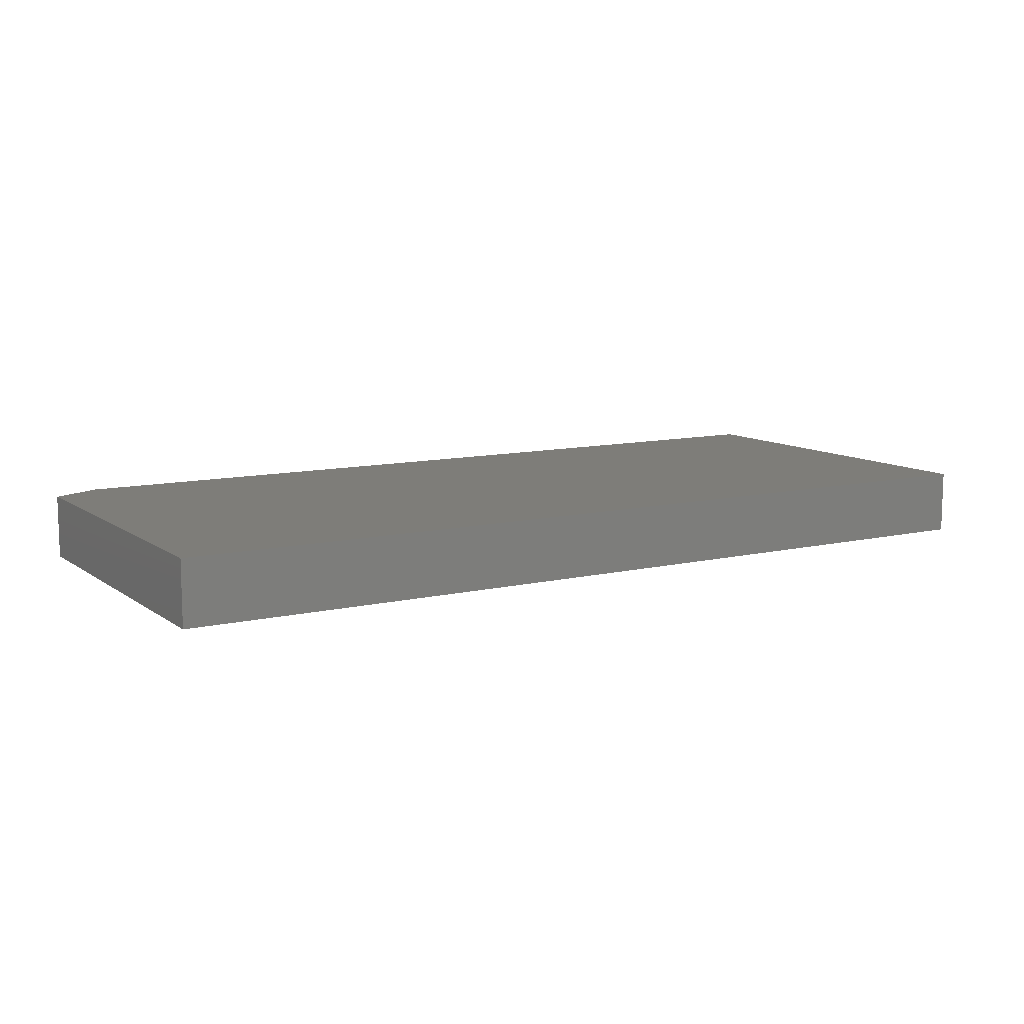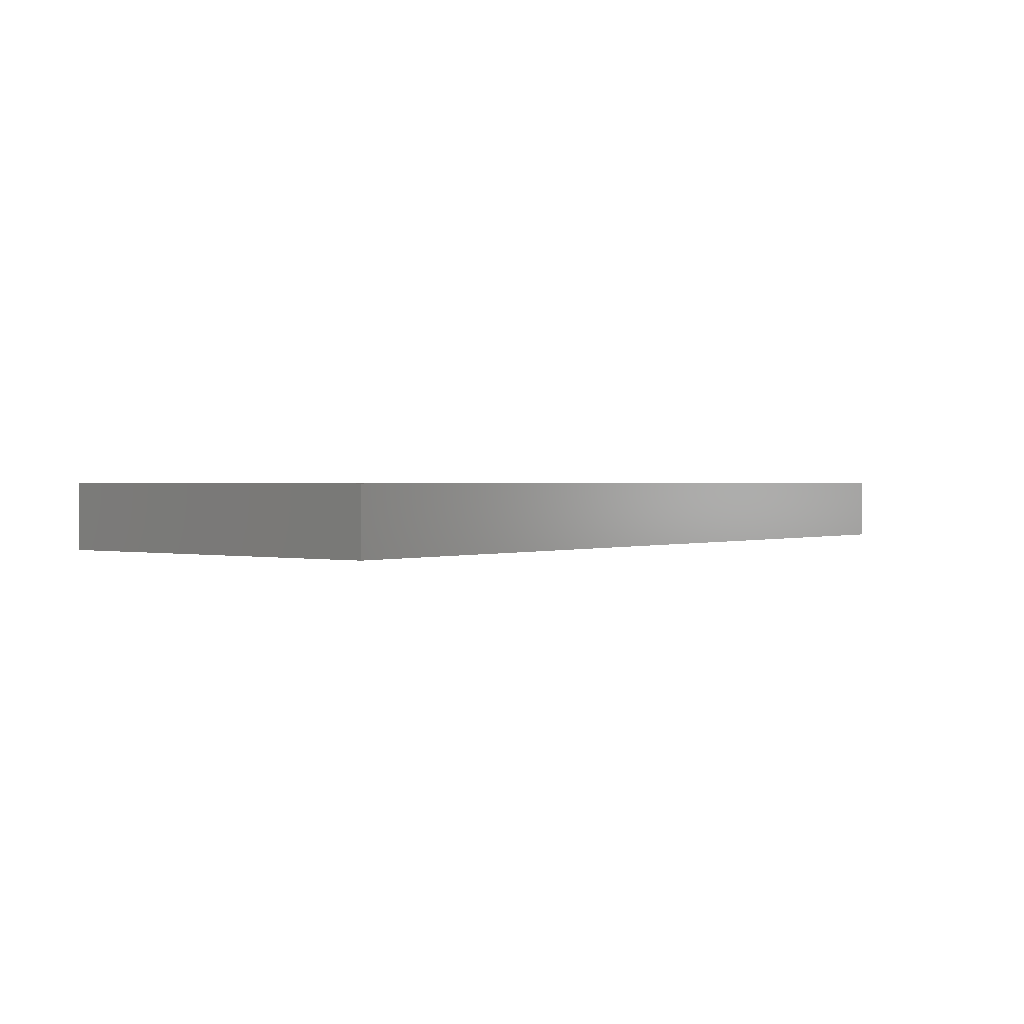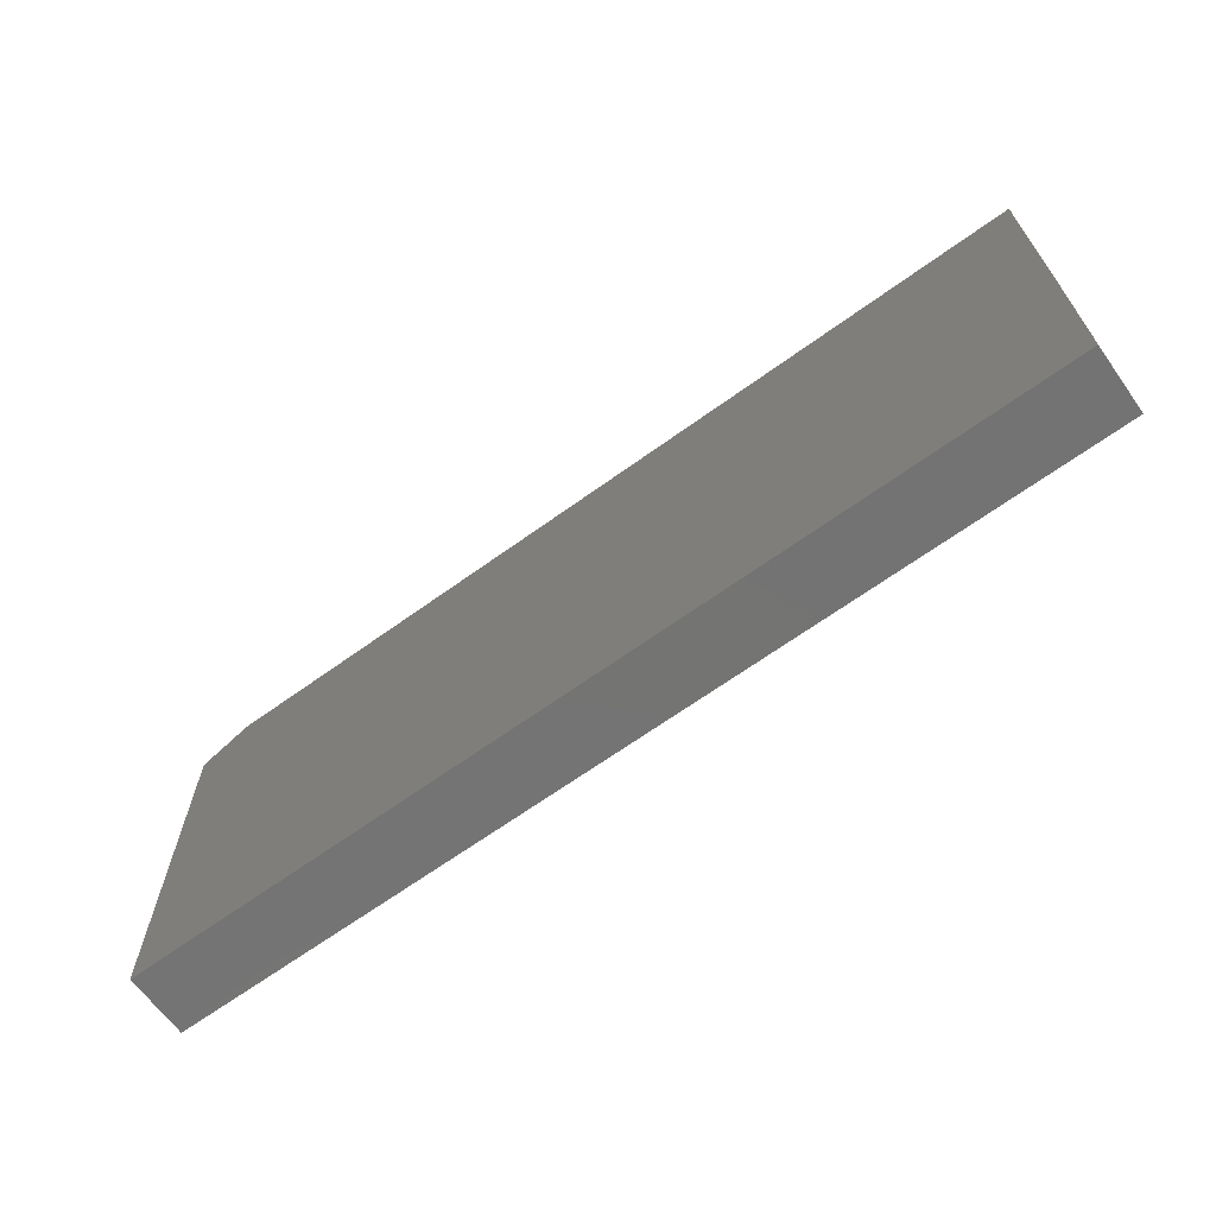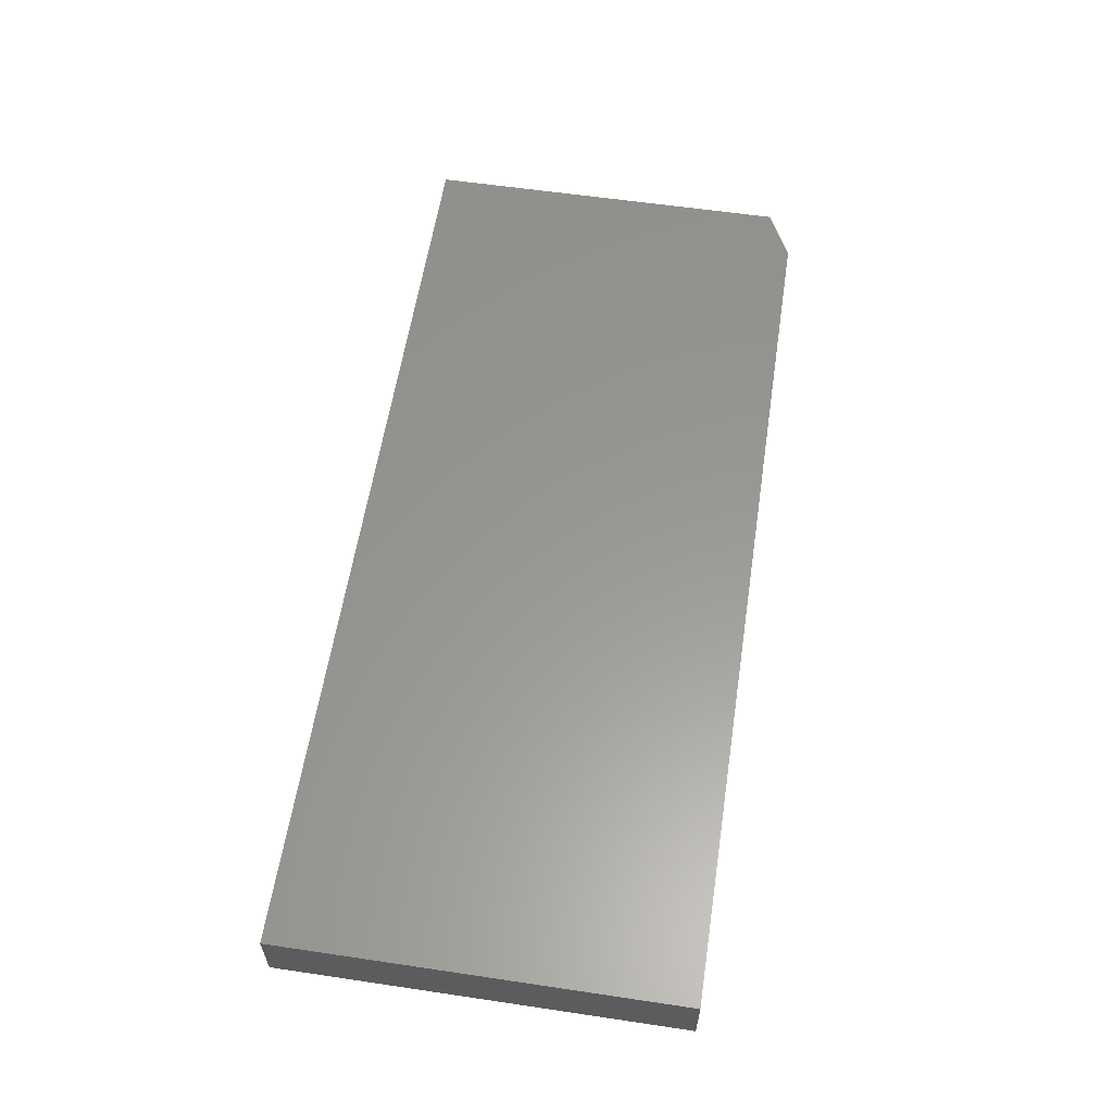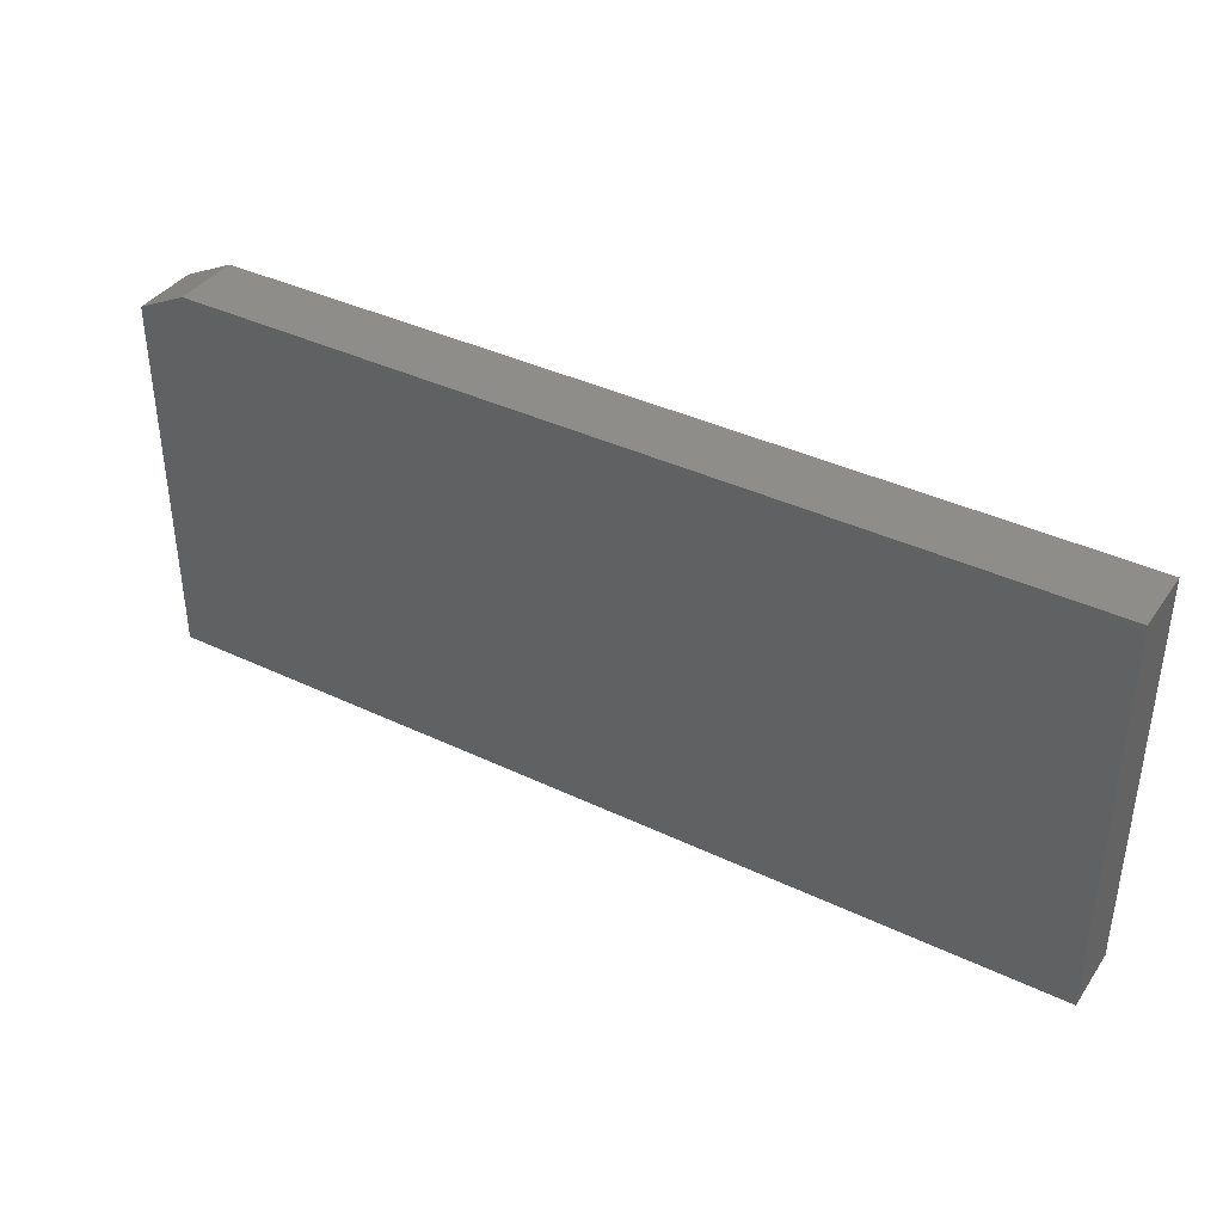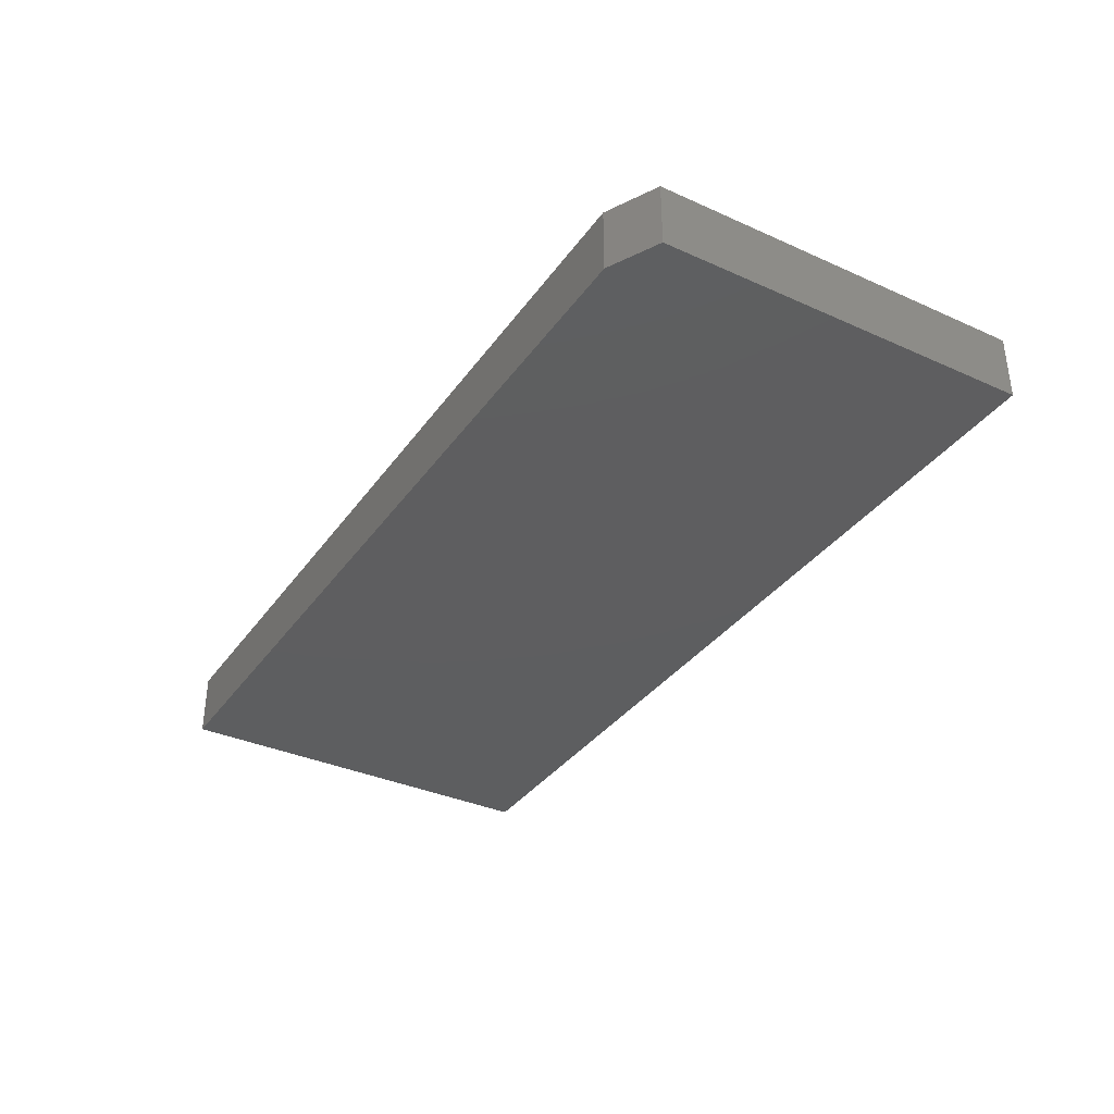
<metadata>
{"format":"stl","ext":"stl","renderer":"f3d","projection":"perspective","resolution":1024,"background":"white","views":[{"elev":10.3,"azim":149.1,"up":"+Y"},{"elev":1.0,"azim":128.0,"up":"+Y"},{"elev":-65.9,"azim":-144.0,"up":"+Z"},{"elev":58.9,"azim":-81.3,"up":"+Y"},{"elev":38.6,"azim":-149.0,"up":"+Z"},{"elev":-35.4,"azim":59.3,"up":"+Y"}]}
</metadata>
<code>
# stl→obj: 10 verts, 16 faces
v -0.6953 -0.1016 0.04688
v 0.75 -0.1016 0.04688
v -0.6953 -0.1016 0.6706
v 0.75 -0.1016 0.6316
v 0.6719 -0.1016 0.6706
v 0.6719 1.907e-16 0.6706
v 0.75 1.97e-16 0.6316
v -0.6953 3.895e-17 0.6706
v 0.75 1.605e-16 0.04688
v -0.6953 0 0.04688
f 1 2 3
f 3 2 4
f 3 4 5
f 6 7 8
f 8 7 9
f 8 9 10
f 5 6 3
f 3 6 8
f 2 9 4
f 4 9 7
f 4 7 5
f 5 7 6
f 3 8 1
f 1 8 10
f 1 10 2
f 2 10 9

</code>
